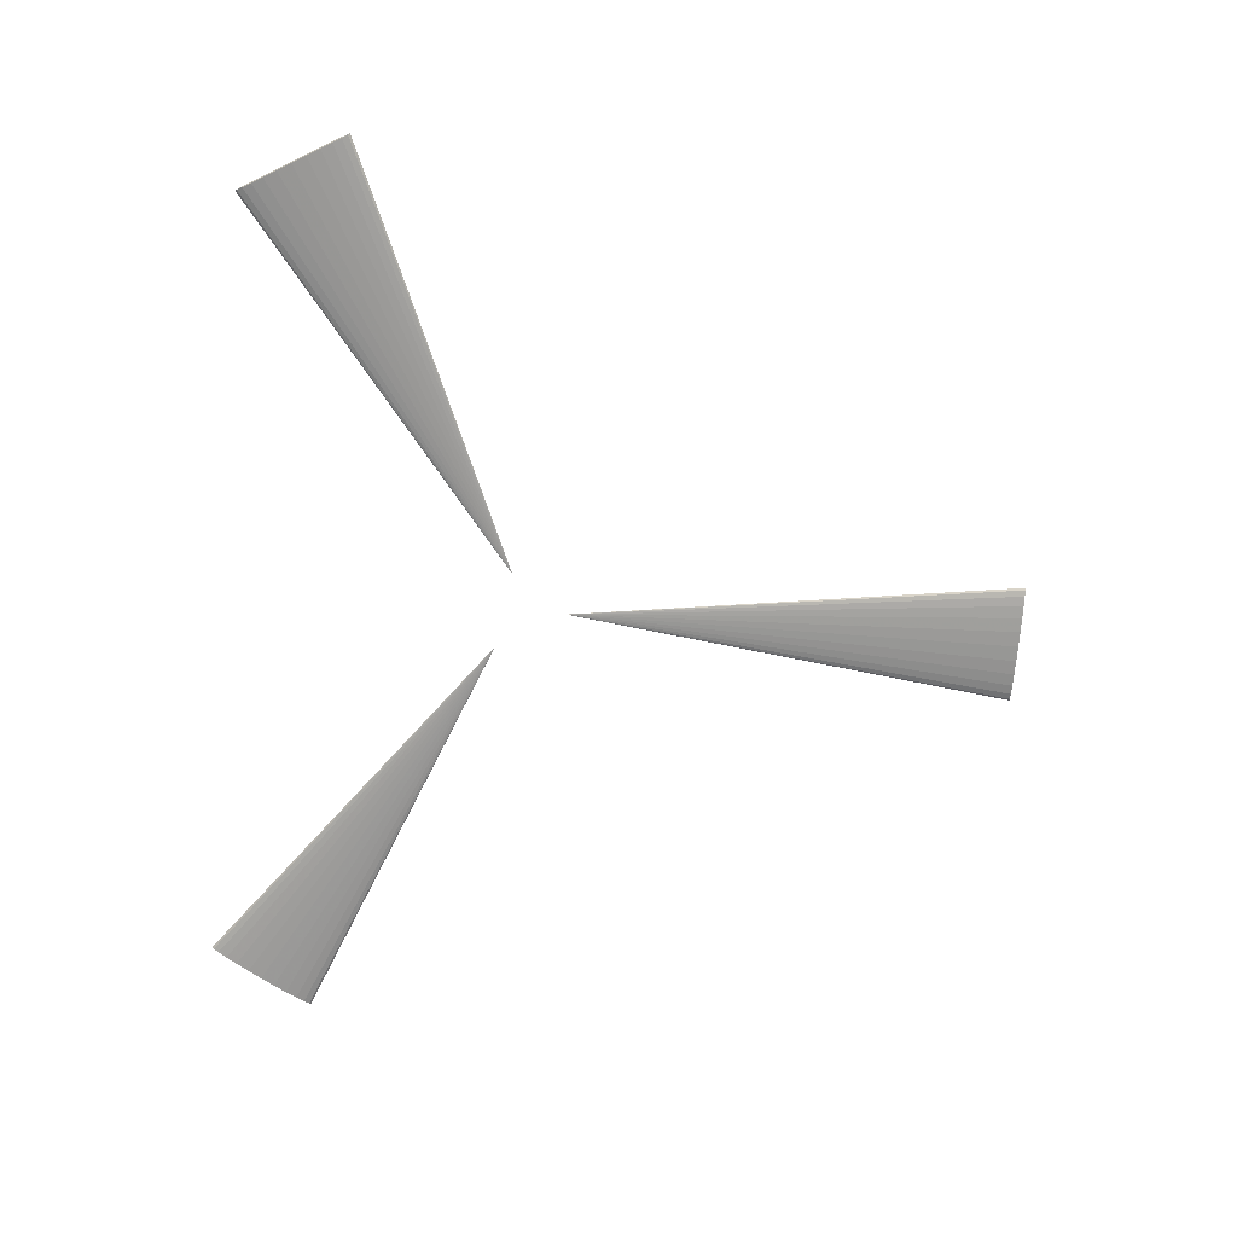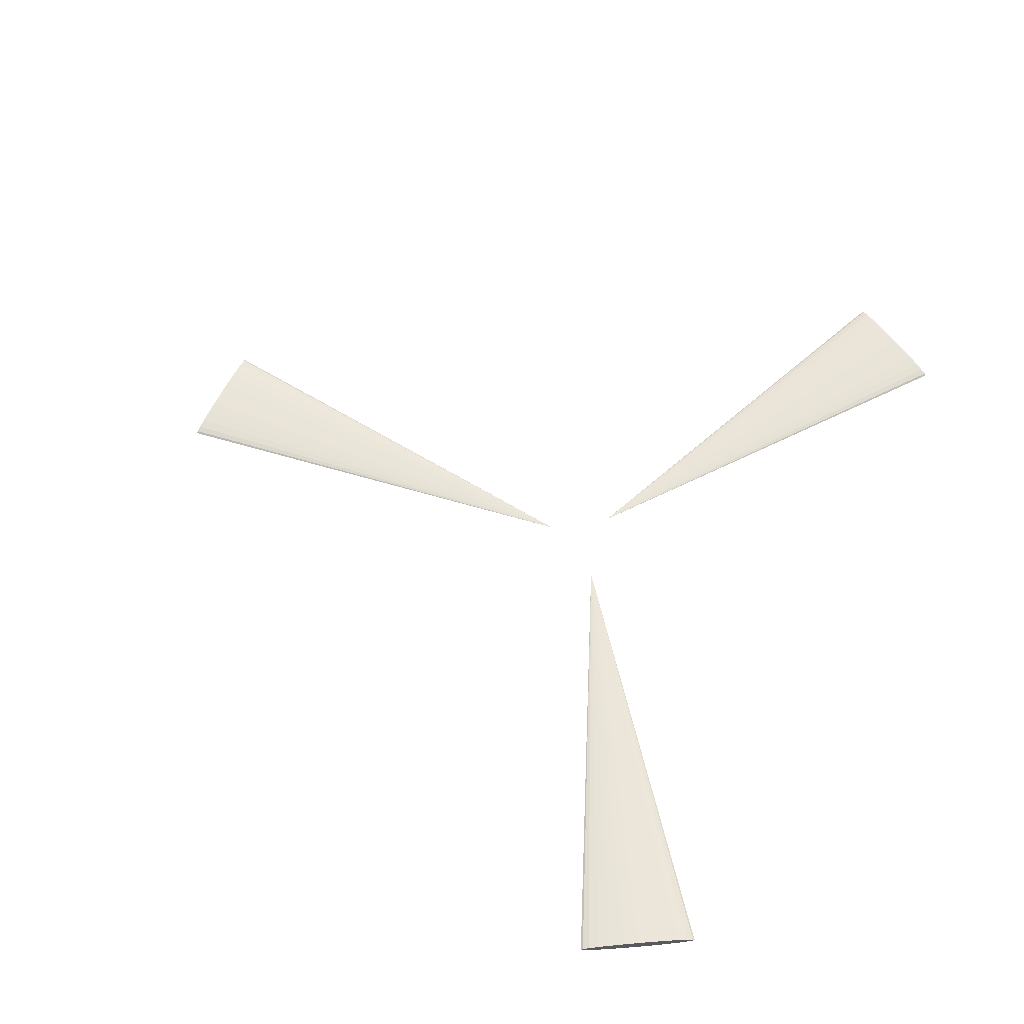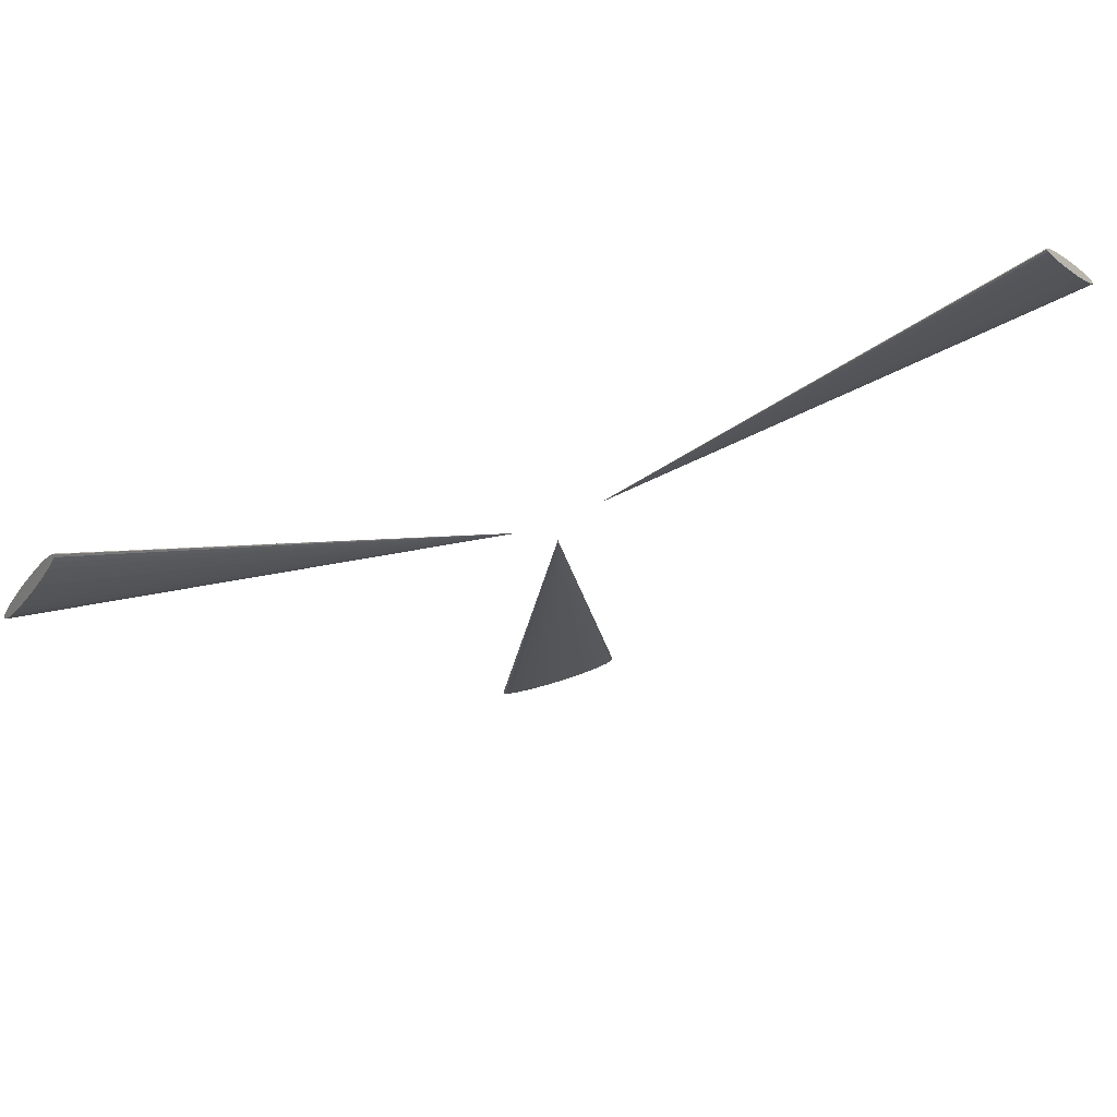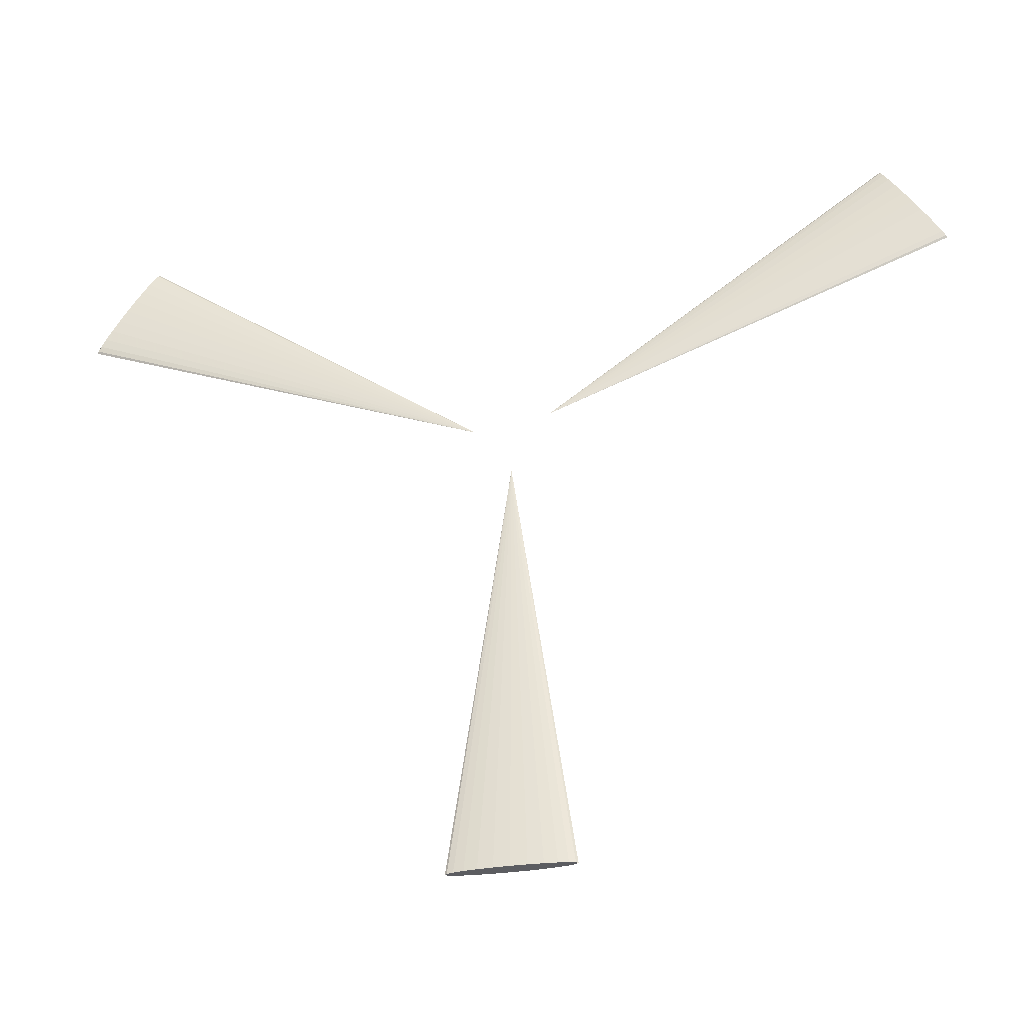
<metadata>
{"format":"obj","ext":"obj","renderer":"f3d","projection":"perspective","resolution":1024,"background":"white","views":[{"elev":-68.8,"azim":-94.1,"up":"+Z"},{"elev":58.8,"azim":114.9,"up":"+Z"},{"elev":71.9,"azim":-17.9,"up":"+Y"},{"elev":-37.1,"azim":10.6,"up":"+Y"}]}
</metadata>
<code>
o obj_0
v 10.46 		11.38 		30.45
v -0.234 		-9.846 		30.57
v -0.652 		-9.846 		30.57
v -1.042 		-9.846 		30.55
v -1.377 		-9.846 		30.52
v -1.634 		-9.846 		30.49
v -1.796 		-9.846 		30.45
v -1.851 		-9.846 		30.41
v -1.796 		-9.846 		30.37
v -1.634 		-9.846 		30.33
v -1.377 		-9.846 		30.3
v -1.042 		-9.846 		30.28
v -0.652 		-9.846 		30.26
v -0.234 		-9.846 		30.25
v 0.185 		-9.846 		30.26
v 0.575 		-9.846 		30.28
v 0.91 		-9.846 		30.3
v 1.167 		-9.846 		30.33
v 1.329 		-9.846 		30.37
v 1.384 		-9.846 		30.41
v 1.329 		-9.846 		30.45
v 10.67 		11.02 		30.52
v 10.84 		10.72 		30.55
v 11.03 		10.39 		30.57
v 11.24 		10.03 		30.41
v 10.54 		11.24 		30.49
v -12.09 		8.972 		30.28
v 10.46 		11.38 		30.37
v 10.43 		11.43 		30.41
v 10.67 		11.02 		30.3
v 10.54 		11.24 		30.33
v 10.84 		10.72 		30.28
v 11.03 		10.39 		30.26
v -10.87 		11.07 		30.41
v 11.45 		9.662 		30.26
v -11.11 		10.66 		30.3
v 11.64 		9.324 		30.28
v -11.28 		10.37 		30.28
v -10.9 		11.03 		30.37
v -10.98 		10.88 		30.49
v 1.167 		-9.846 		30.49
v 0.91 		-9.846 		30.52
v 0.575 		-9.846 		30.55
v 0.185 		-9.846 		30.57
v -0.234 		2.187 		30.41
v -10.9 		11.03 		30.45
v -10.98 		10.88 		30.33
v -11.68 		9.672 		30.25
v 11.64 		9.324 		30.55
v 11.45 		9.662 		30.57
v -11.68 		9.672 		30.57
v 11.24 		10.03 		30.25
v -11.68 		9.672 		30.41
v 11.24 		10.03 		30.57
v -11.89 		9.31 		30.26
v -11.89 		9.31 		30.57
v -12.09 		8.972 		30.55
v -11.47 		10.04 		30.26
v -12.25 		8.682 		30.52
v -11.47 		10.04 		30.57
v -12.25 		8.682 		30.3
v -1.26 		3.656 		30.41
v -12.38 		8.459 		30.49
v -12.46 		8.319 		30.45
v -12.49 		8.272 		30.41
v -12.46 		8.319 		30.37
v -12.38 		8.459 		30.33
v 11.81 		9.034 		30.3
v 11.94 		8.812 		30.33
v 12.02 		8.672 		30.37
v 12.05 		8.624 		30.41
v 12.02 		8.672 		30.45
v 11.94 		8.812 		30.49
v 11.81 		9.034 		30.52
v 0.82 		4.008 		30.41
v -11.11 		10.66 		30.52
v -11.28 		10.37 		30.55
g group_0_6383466
f 5 6 10
f 10 11 5
f 7 10 6
f 4 5 11
f 8 9 7
f 9 10 7
f 11 12 4
f 12 13 4
f 3 4 13
f 2 3 13
f 2 13 14
f 2 14 15
f 16 43 15
f 41 42 17
f 18 41 17
f 20 21 19
f 18 19 41
f 41 19 21
f 17 43 16
f 43 17 42
f 44 15 43
f 2 15 44
f 44 45 2
f 43 45 44
f 42 45 43
f 41 45 42
f 21 45 41
f 20 45 21
f 20 19 45
f 19 18 45
f 18 17 45
f 25 69 68
f 50 49 25
f 68 37 25
f 25 35 52
f 25 54 50
f 53 47 36
f 25 37 35
f 76 40 53
f 53 40 46
f 55 53 48
f 51 53 56
f 53 55 27
f 53 64 63
f 25 22 23
f 53 66 65
f 25 1 26
f 25 29 1
f 53 67 66
f 53 27 61
f 25 23 24
f 53 61 67
f 53 65 64
f 25 28 29
f 53 57 56
f 25 30 31
f 53 63 59
f 25 33 32
f 53 59 57
f 25 32 30
f 25 31 28
f 25 26 22
f 54 25 24
f 33 25 52
f 17 16 45
f 16 15 45
f 15 14 45
f 14 13 45
f 13 12 45
f 12 11 45
f 11 10 45
f 10 9 45
f 9 8 45
f 8 7 45
f 60 53 51
f 7 6 45
f 53 58 48
f 6 5 45
f 5 4 45
f 53 36 38
f 4 3 45
f 3 2 45
f 60 77 53
f 77 76 53
f 53 46 34
f 58 53 38
f 39 53 34
f 39 47 53
f 75 29 28
f 31 75 28
f 30 75 31
f 30 32 75
f 77 60 62
f 51 62 60
f 58 62 48
f 47 62 36
f 47 39 62
f 39 34 62
f 75 73 74
f 62 34 46
f 74 49 75
f 24 75 54
f 50 75 49
f 25 71 70
f 25 70 69
f 74 73 25
f 25 49 74
f 62 55 48
f 72 25 73
f 33 75 32
f 25 72 71
f 62 46 40
f 52 75 33
f 35 75 52
f 35 37 75
f 37 68 75
f 75 24 23
f 68 69 75
f 76 62 40
f 69 70 75
f 75 23 22
f 70 71 75
f 75 22 26
f 71 72 75
f 72 73 75
f 62 76 77
f 1 75 26
f 75 1 29
f 50 54 75
f 56 62 51
f 56 57 62
f 57 59 62
f 59 63 62
f 63 64 62
f 64 65 62
f 66 62 65
f 67 62 66
f 61 62 67
f 27 62 61
f 55 62 27
f 58 38 62
f 38 36 62

</code>
